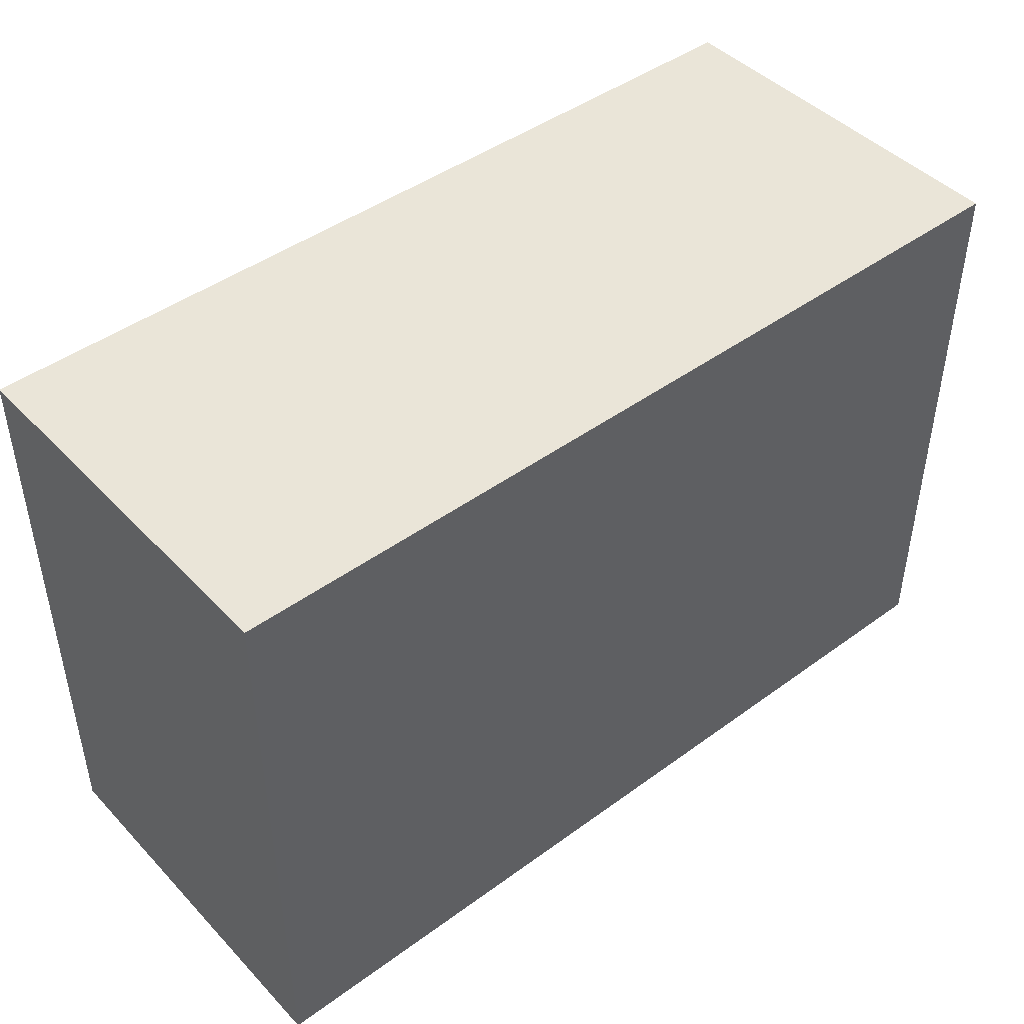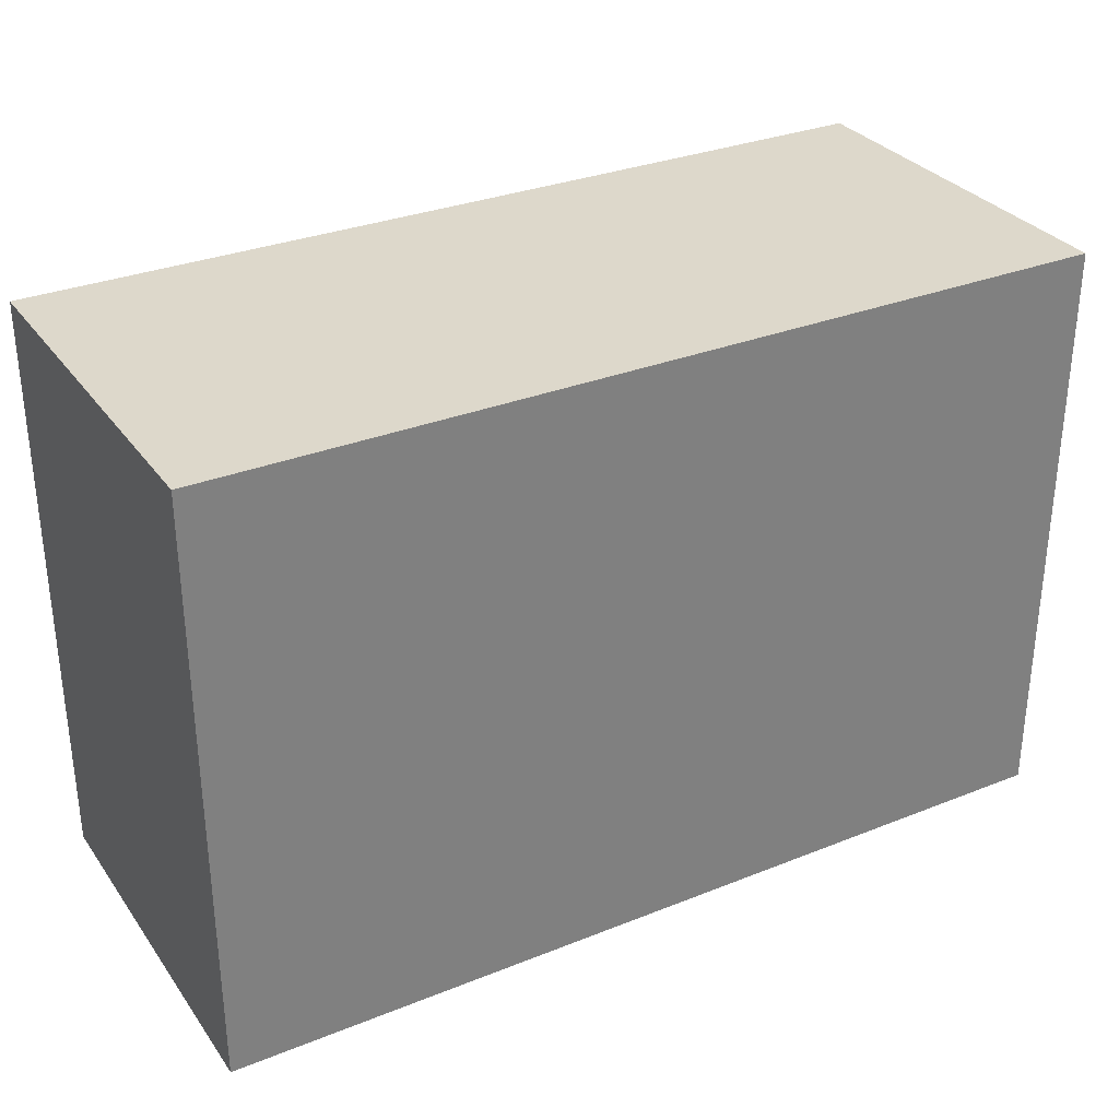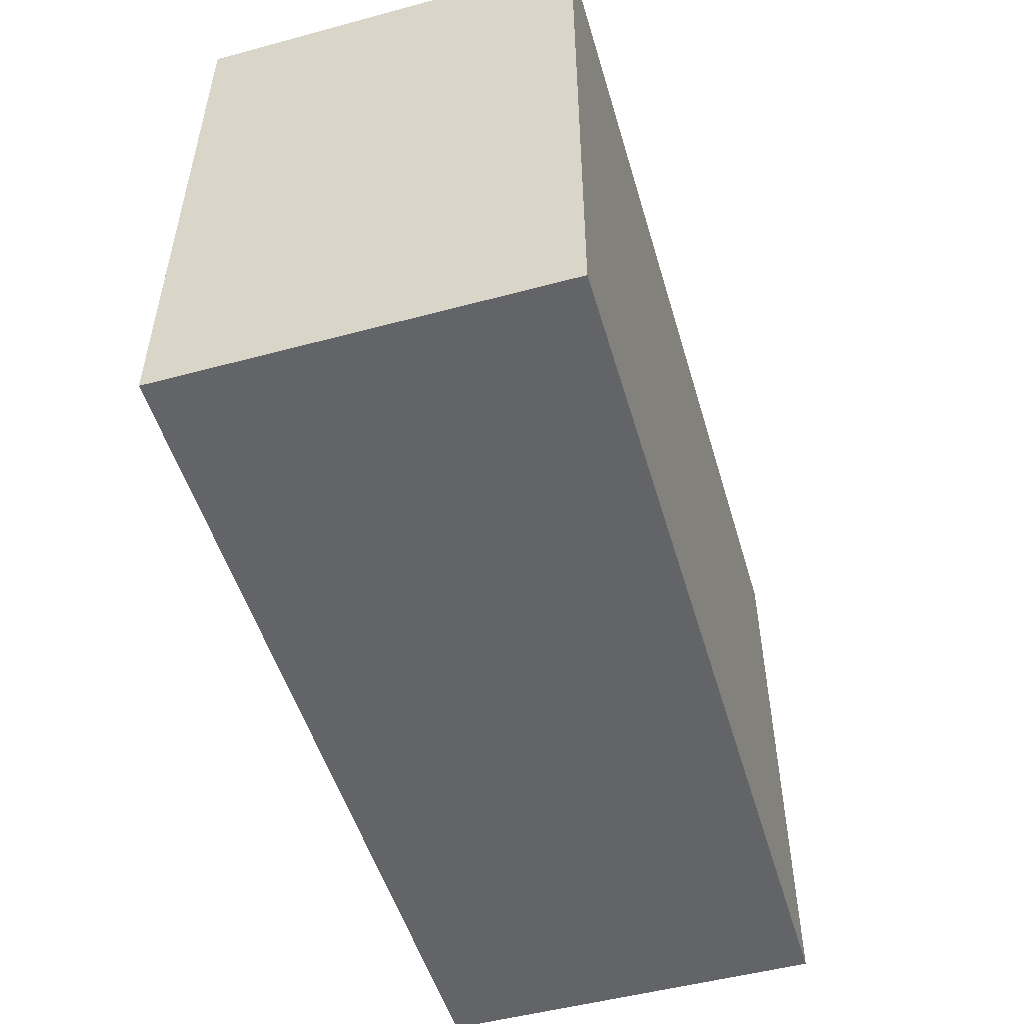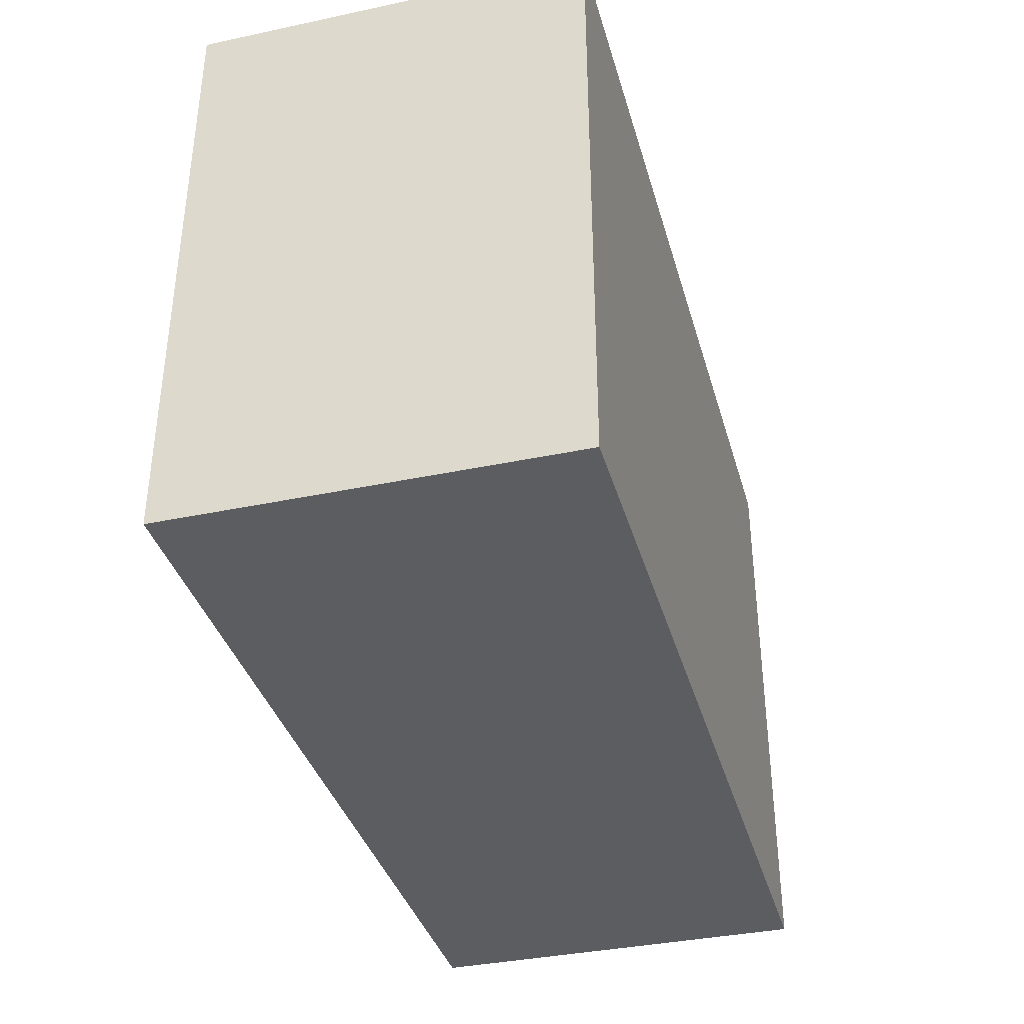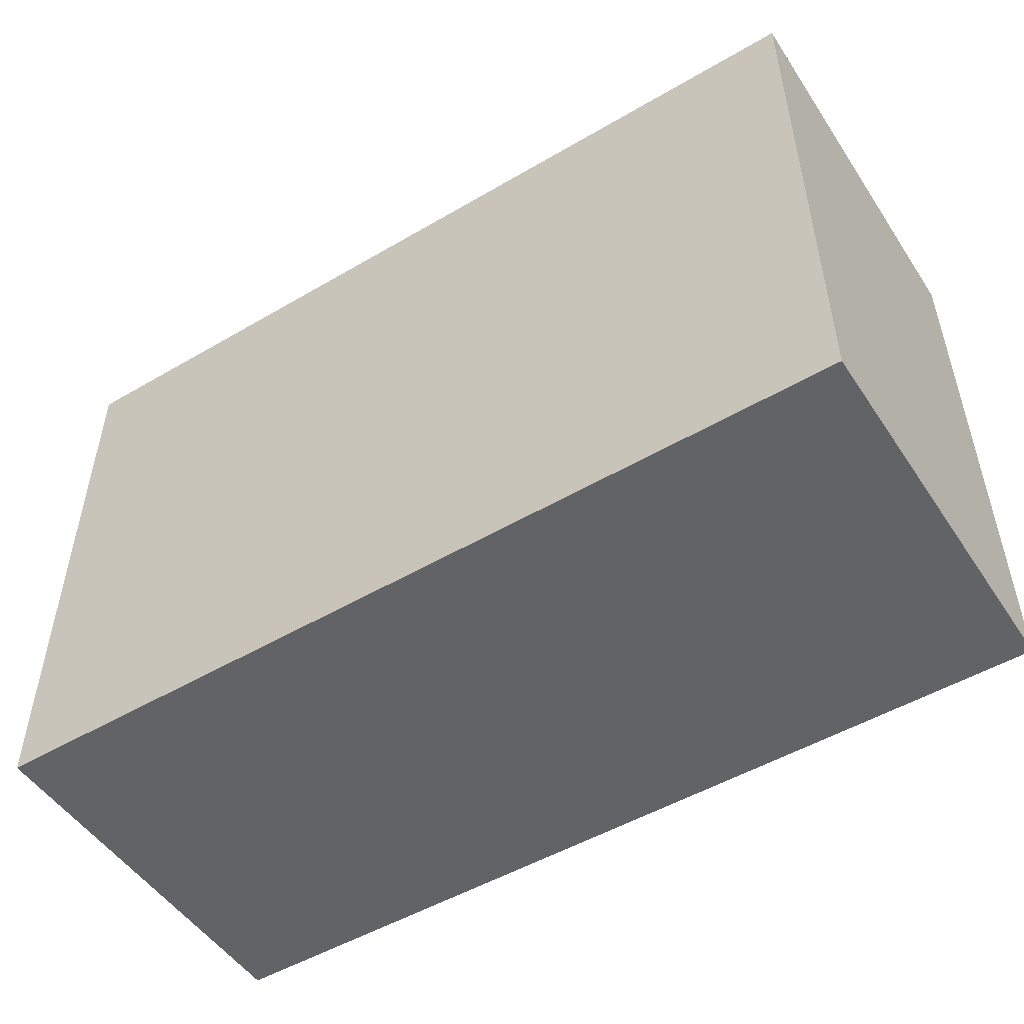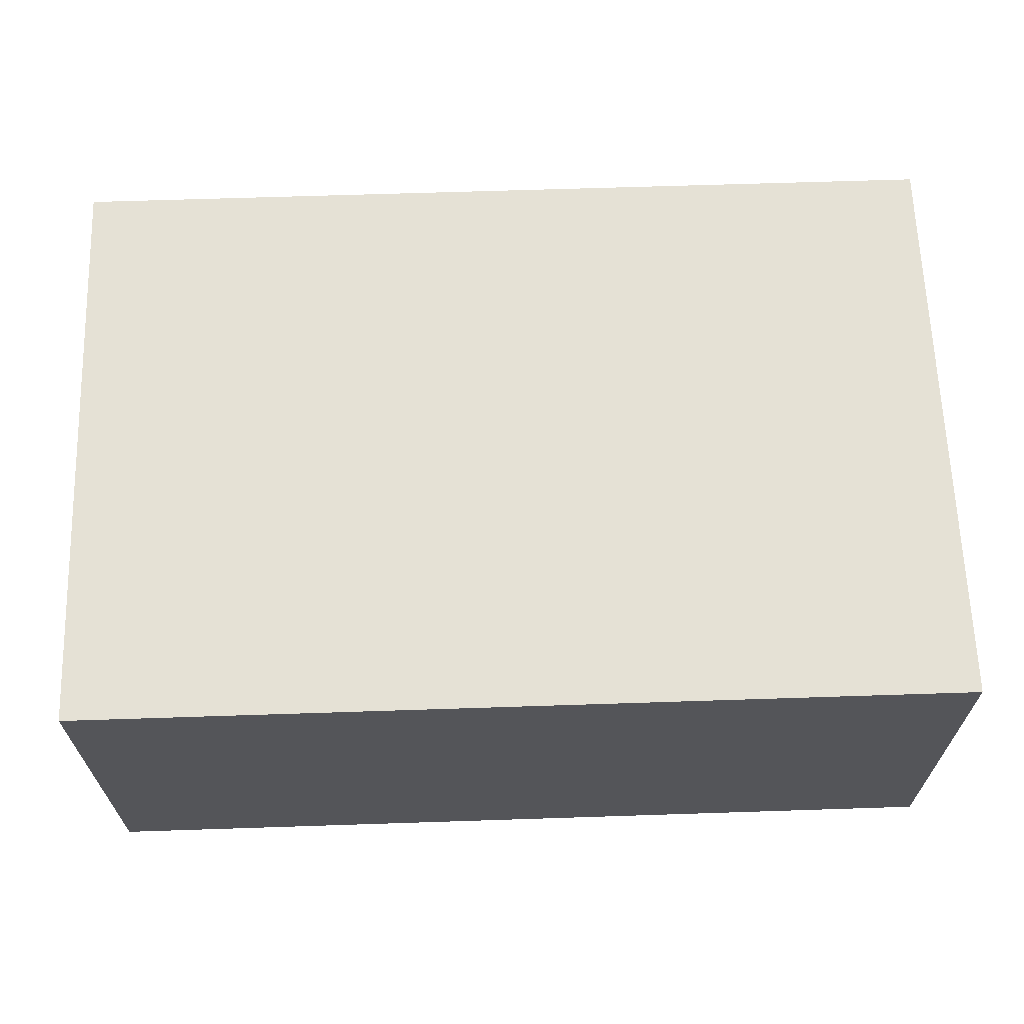
<metadata>
{"format":"obj","ext":"obj","renderer":"f3d","projection":"perspective","resolution":1024,"background":"white","views":[{"elev":45.0,"azim":139.8,"up":"+Y"},{"elev":31.3,"azim":-29.6,"up":"+Y"},{"elev":-51.2,"azim":106.3,"up":"+Y"},{"elev":-36.9,"azim":-74.7,"up":"+Y"},{"elev":-50.8,"azim":32.6,"up":"+Y"},{"elev":65.0,"azim":178.1,"up":"+Z"}]}
</metadata>
<code>
v  -0.03 -0.02 -0.013
v  -0.03 -0.02 0.013
v  0.03 -0.02 -0.013
v  0.03 -0.02 0.013
v  -0.03 0.02 -0.013
v  -0.03 0.02 0.013
v  0.03 0.02 -0.013
v  0.03 0.02 0.013
f 1 3 2
f 2 3 4
f 4 8 2
f 2 8 6
f 6 5 2
f 2 5 1
f 1 7 3
f 3 7 4
f 4 7 8
f 8 7 6
f 6 7 5
f 5 7 1

</code>
